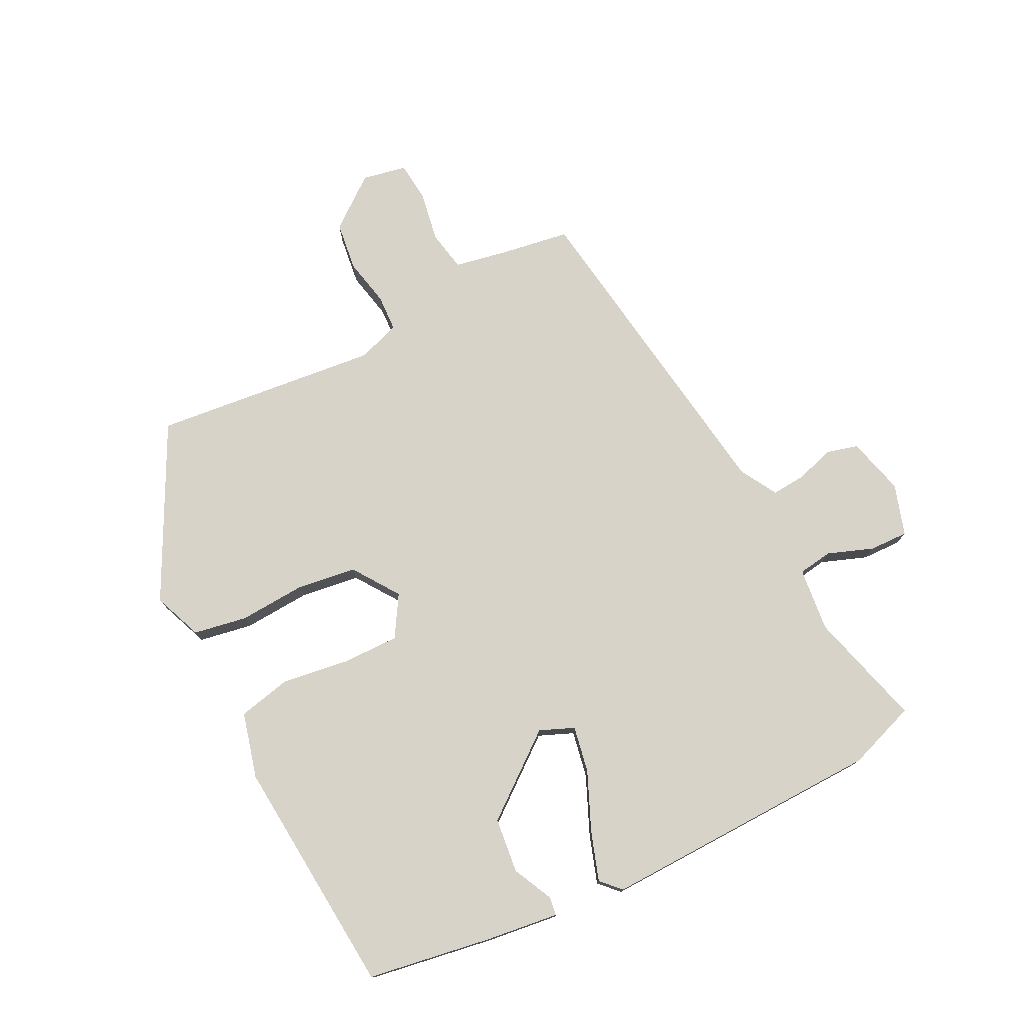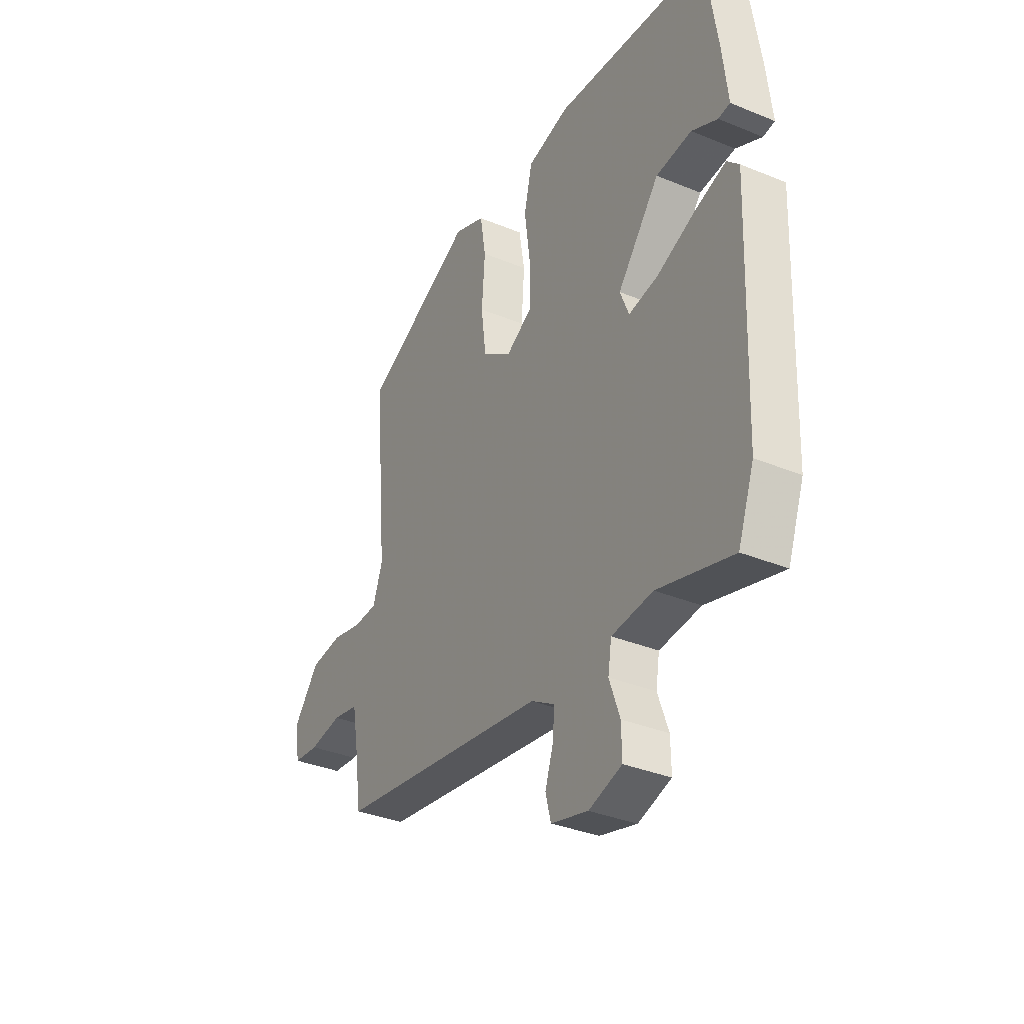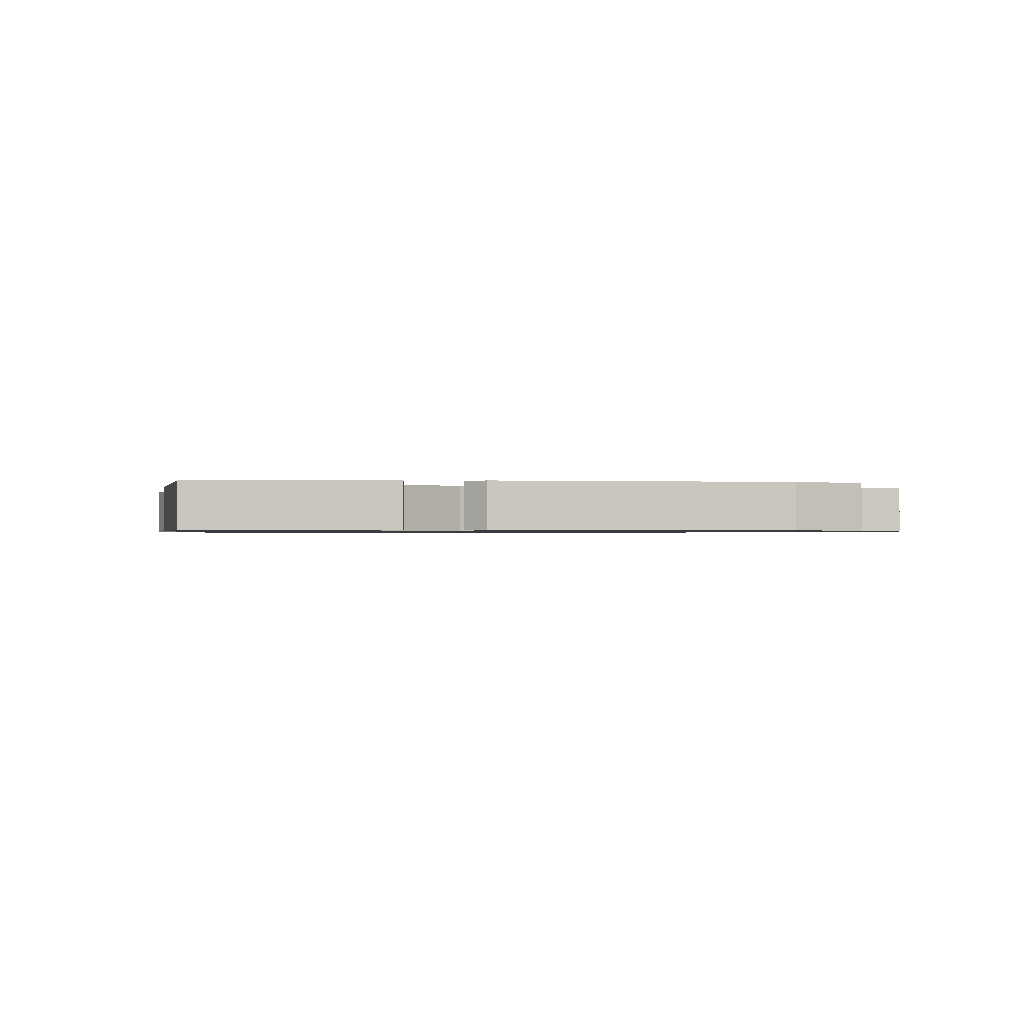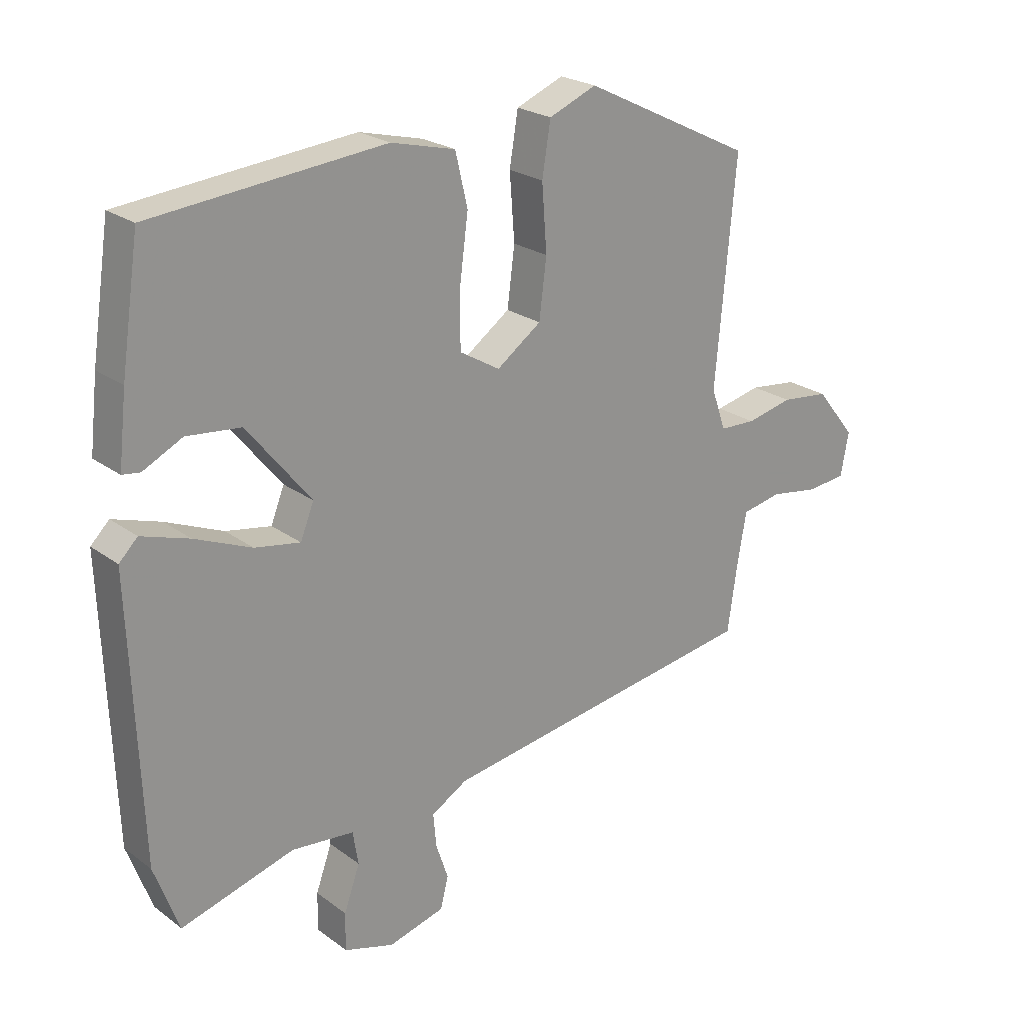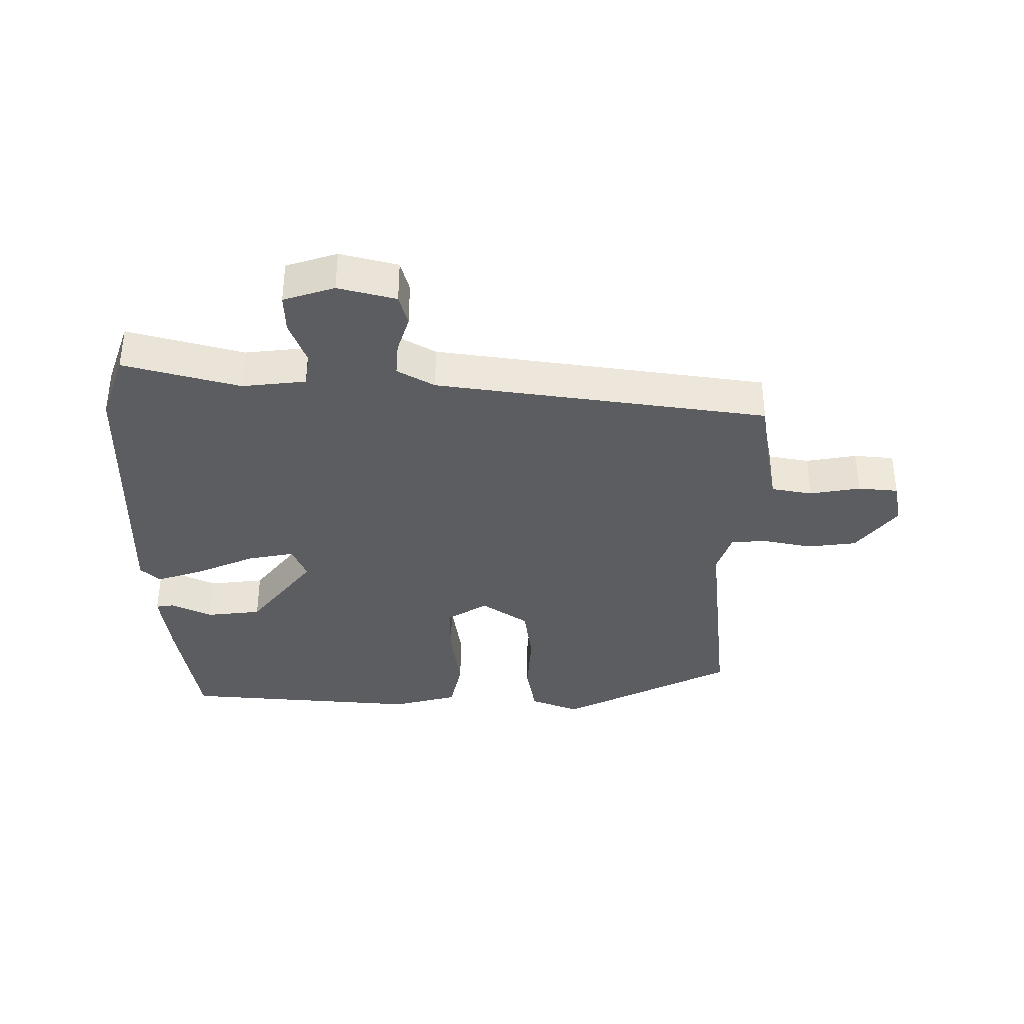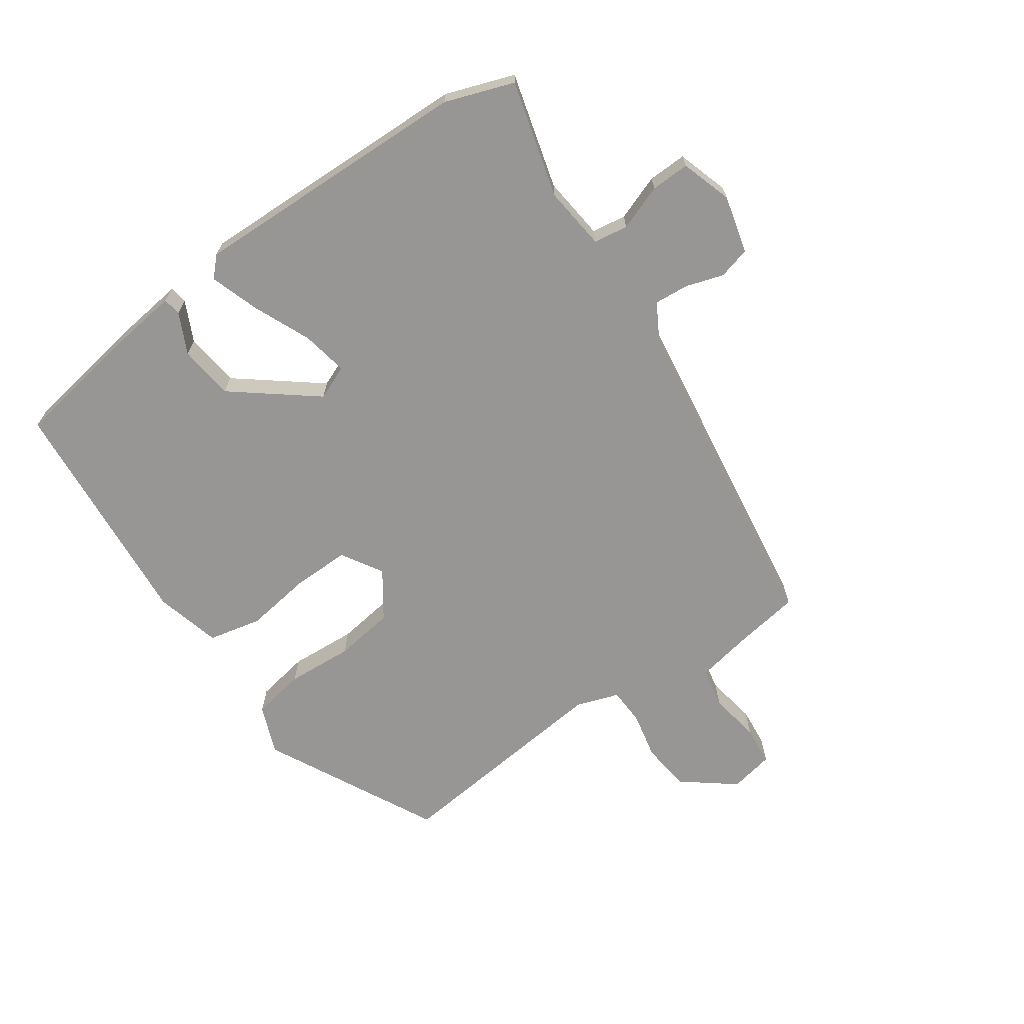
<metadata>
{"format":"obj","ext":"obj","renderer":"f3d","projection":"perspective","resolution":1024,"background":"white","views":[{"elev":76.3,"azim":64.0,"up":"+Y"},{"elev":-34.9,"azim":61.2,"up":"+Z"},{"elev":-0.8,"azim":82.7,"up":"+Y"},{"elev":23.2,"azim":140.9,"up":"+Z"},{"elev":-36.4,"azim":-179.4,"up":"+Y"},{"elev":-67.8,"azim":125.6,"up":"+Y"}]}
</metadata>
<code>
v -0.511 0.07 0.39
v -0.233 0.07 0.527
v -0.155 0.07 0.495
v -0.141 0.07 0.41
v -0.149 0.07 0.303
v -0.137 0.07 0.208
v -0.064 0.07 0.156
v 0.002 0.07 0.195
v 0.002 0.07 0.286
v -0.012 0.07 0.393
v 0.008 0.07 0.478
v 0.113 0.07 0.504
v 0.493 0.07 0.468
v 0.523 0.07 0.268
v 0.536 0.07 0.153
v 0.507 0.07 0.149
v 0.443 0.07 0.181
v 0.355 0.07 0.172
v 0.251 0.07 0.043
v 0.273 0.07 -0.012
v 0.347 0.07 0.001
v 0.44 0.07 0.04
v 0.518 0.07 0.065
v 0.548 0.07 0.035
v 0.531 0.07 -0.416
v 0.491 0.07 -0.525
v 0.306 0.07 -0.472
v 0.204 0.07 -0.482
v 0.195 0.07 -0.537
v 0.221 0.07 -0.61
v 0.222 0.07 -0.672
v 0.14 0.07 -0.697
v 0.048 0.07 -0.672
v 0.035 0.07 -0.621
v 0.055 0.07 -0.561
v 0.06 0.07 -0.506
v 0.001 0.07 -0.471
v -0.527 0.07 -0.389
v -0.543 0.07 -0.278
v -0.558 0.07 -0.193
v -0.623 0.07 -0.18
v -0.704 0.07 -0.193
v -0.768 0.07 -0.186
v -0.781 0.07 -0.115
v -0.716 0.07 -0.034
v -0.637 0.07 -0.025
v -0.561 0.07 -0.042
v -0.502 0.07 -0.04
v -0.478 0.07 0.028
v -0.511 0 0.39
v -0.233 0 0.527
v -0.155 0 0.495
v -0.141 0 0.41
v -0.149 0 0.303
v -0.137 0 0.208
v -0.064 0 0.156
v 0.002 0 0.195
v 0.002 0 0.286
v -0.012 0 0.393
v 0.008 0 0.478
v 0.113 0 0.504
v 0.493 0 0.468
v 0.523 0 0.268
v 0.536 0 0.153
v 0.507 0 0.149
v 0.443 0 0.181
v 0.355 0 0.172
v 0.251 0 0.043
v 0.273 0 -0.012
v 0.347 0 0.001
v 0.44 0 0.04
v 0.518 0 0.065
v 0.548 0 0.035
v 0.531 0 -0.416
v 0.491 0 -0.525
v 0.306 0 -0.472
v 0.204 0 -0.482
v 0.195 0 -0.537
v 0.221 0 -0.61
v 0.222 0 -0.672
v 0.14 0 -0.697
v 0.048 0 -0.672
v 0.035 0 -0.621
v 0.055 0 -0.561
v 0.06 0 -0.506
v 0.001 0 -0.471
v -0.527 0 -0.389
v -0.543 0 -0.278
v -0.558 0 -0.193
v -0.623 0 -0.18
v -0.704 0 -0.193
v -0.768 0 -0.186
v -0.781 0 -0.115
v -0.716 0 -0.034
v -0.637 0 -0.025
v -0.561 0 -0.042
v -0.502 0 -0.04
v -0.478 0 0.028
f 45 46 47
f 44 45 47
f 43 44 47
f 42 43 47
f 41 42 47
f 40 41 47 48
f 39 40 48
f 39 48 49
f 38 39 49
f 37 38 49
f 33 34 35
f 32 33 35
f 31 32 35
f 30 31 35
f 29 30 35
f 28 29 35 36
f 25 26 27
f 24 25 27
f 23 24 27
f 22 23 27
f 21 22 27
f 20 21 27 28
f 36 37 49
f 28 36 49
f 20 28 49
f 19 20 49
f 15 16 17
f 14 15 17
f 14 17 18
f 13 14 18
f 12 13 18
f 11 12 18
f 10 11 18
f 9 10 18
f 3 4 5
f 2 3 5
f 1 2 5
f 49 1 5
f 49 5 6
f 8 9 18 19
f 7 8 19
f 7 19 49
f 6 7 49
f 96 95 94
f 96 94 93
f 96 93 92
f 96 92 91
f 96 91 90
f 97 96 90 89
f 97 89 88
f 98 97 88
f 98 88 87
f 98 87 86
f 84 83 82
f 84 82 81
f 84 81 80
f 84 80 79
f 84 79 78
f 85 84 78 77
f 76 75 74
f 76 74 73
f 76 73 72
f 76 72 71
f 76 71 70
f 77 76 70 69
f 98 86 85
f 98 85 77
f 98 77 69
f 98 69 68
f 66 65 64
f 66 64 63
f 67 66 63
f 67 63 62
f 67 62 61
f 67 61 60
f 67 60 59
f 67 59 58
f 54 53 52
f 54 52 51
f 54 51 50
f 54 50 98
f 55 54 98
f 68 67 58 57
f 68 57 56
f 98 68 56
f 98 56 55
f 1 50 51 2
f 2 51 52 3
f 3 52 53 4
f 4 53 54 5
f 5 54 55 6
f 6 55 56 7
f 7 56 57 8
f 8 57 58 9
f 9 58 59 10
f 10 59 60 11
f 11 60 61 12
f 12 61 62 13
f 13 62 63 14
f 14 63 64 15
f 15 64 65 16
f 16 65 66 17
f 17 66 67 18
f 18 67 68 19
f 19 68 69 20
f 20 69 70 21
f 21 70 71 22
f 22 71 72 23
f 23 72 73 24
f 24 73 74 25
f 25 74 75 26
f 26 75 76 27
f 27 76 77 28
f 28 77 78 29
f 29 78 79 30
f 30 79 80 31
f 31 80 81 32
f 32 81 82 33
f 33 82 83 34
f 34 83 84 35
f 35 84 85 36
f 36 85 86 37
f 37 86 87 38
f 38 87 88 39
f 39 88 89 40
f 40 89 90 41
f 41 90 91 42
f 42 91 92 43
f 43 92 93 44
f 44 93 94 45
f 45 94 95 46
f 46 95 96 47
f 47 96 97 48
f 48 97 98 49
f 49 98 50 1

</code>
